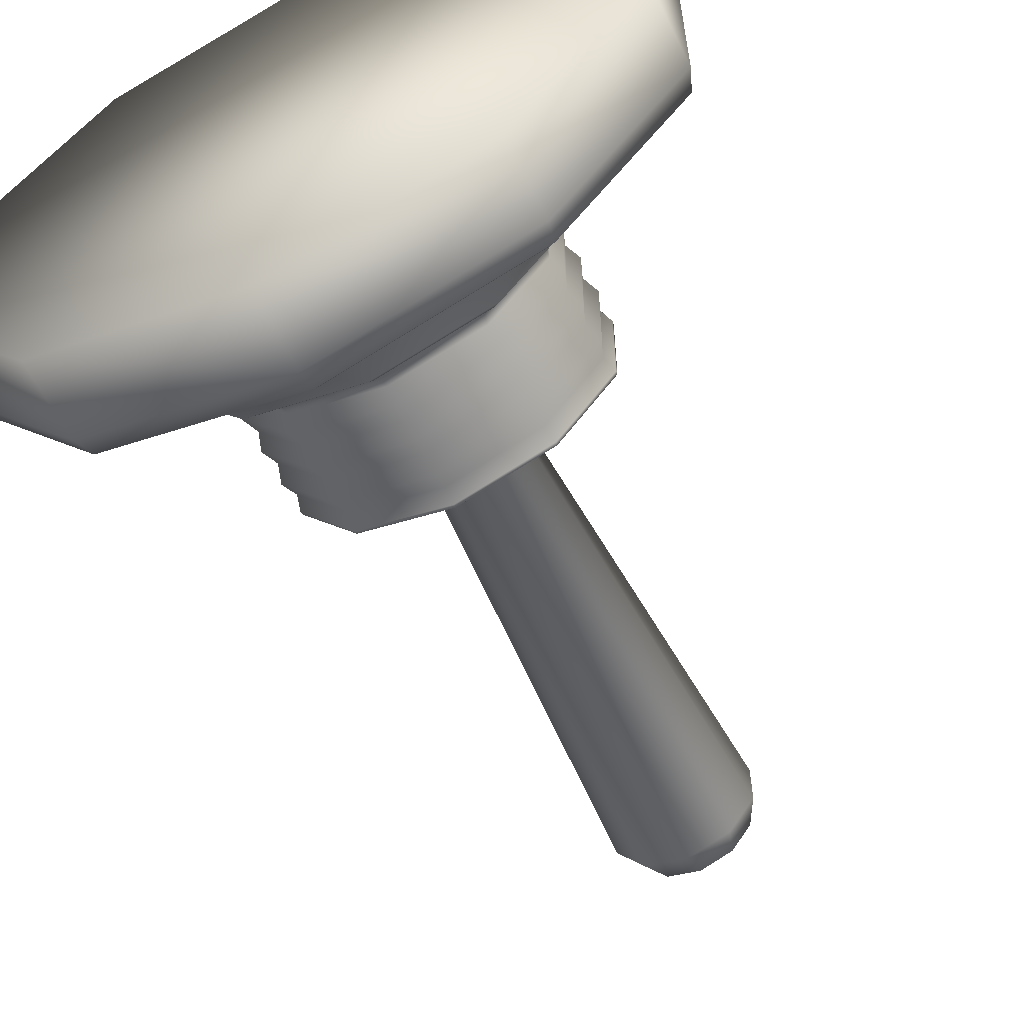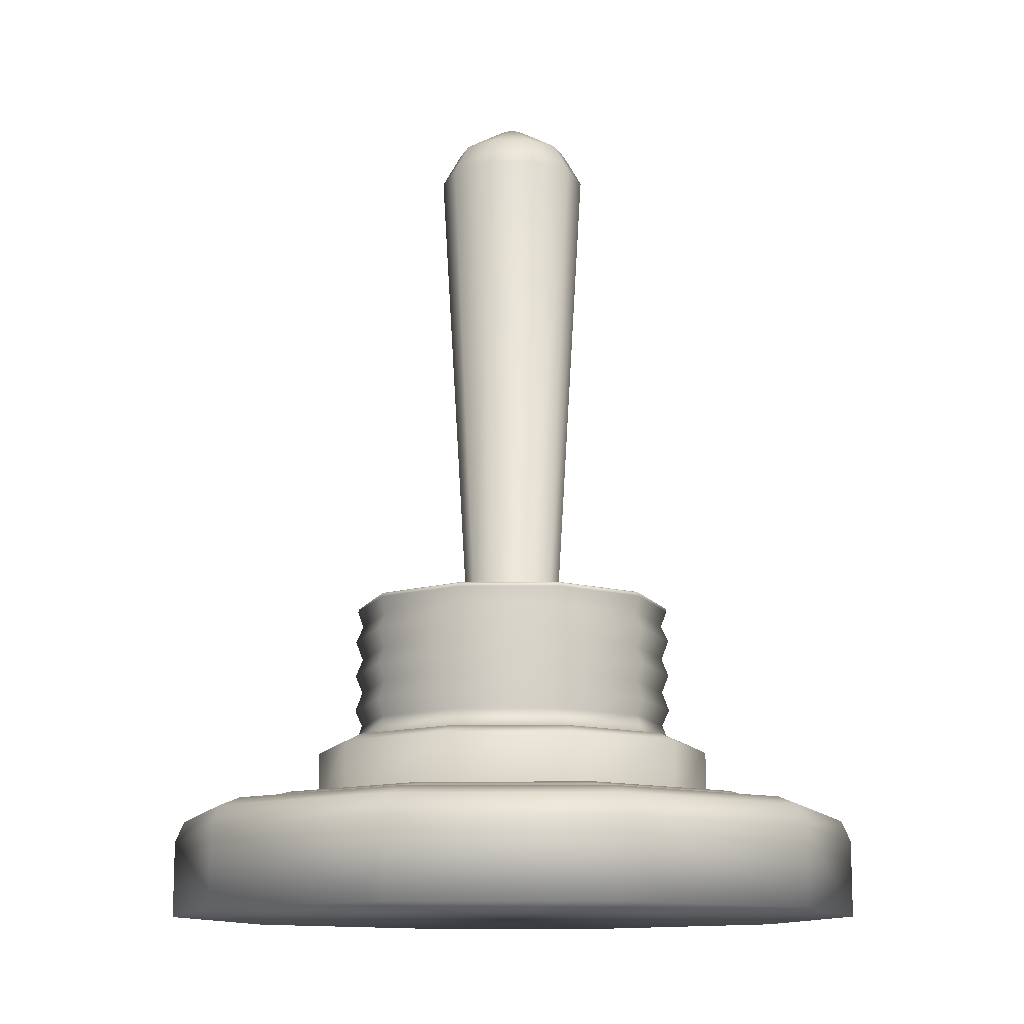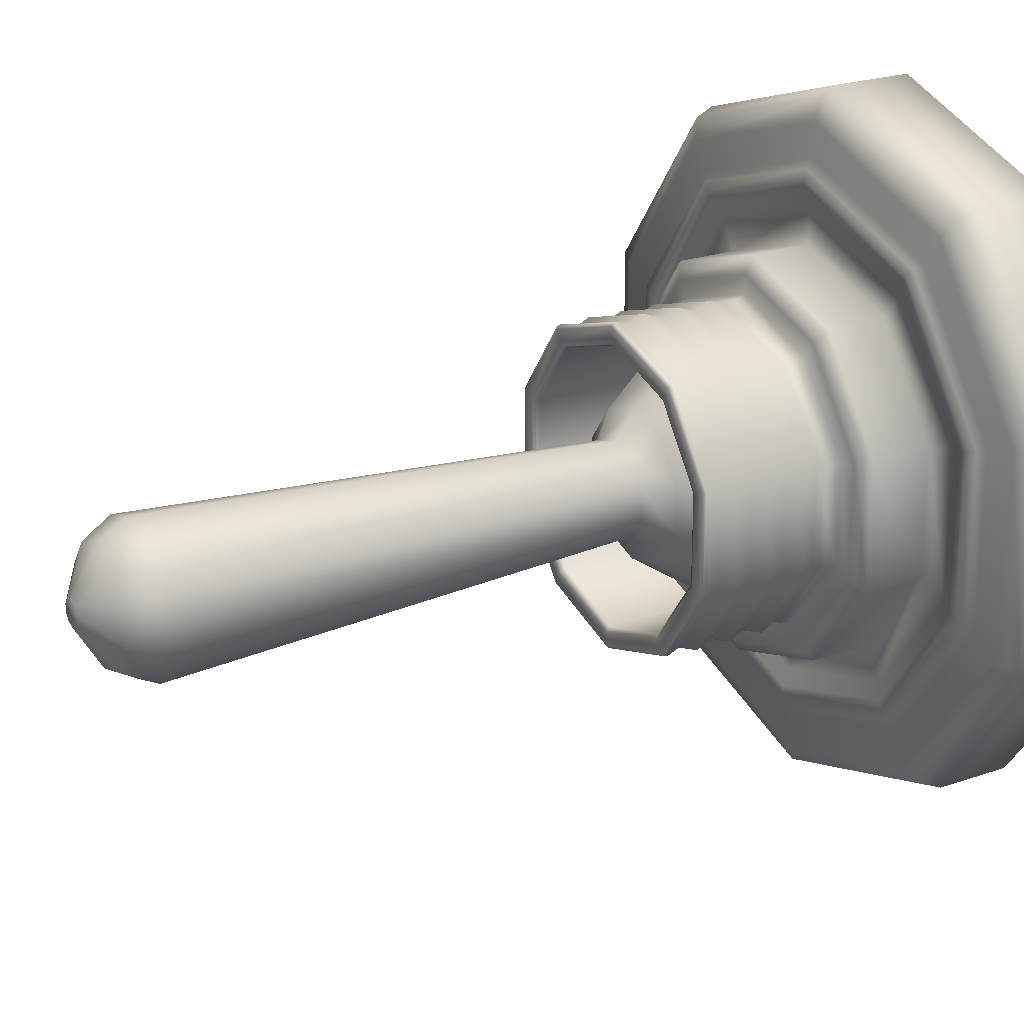
<metadata>
{"format":"obj","ext":"obj","renderer":"f3d","projection":"perspective","resolution":1024,"background":"white","views":[{"elev":-61.0,"azim":26.6,"up":"+Z"},{"elev":-12.2,"azim":55.0,"up":"+Y"},{"elev":22.9,"azim":-120.6,"up":"+Z"}]}
</metadata>
<code>
o Switch
v 0 -0.01814 -0.02499
v 0 -0.01058 -0.0144
v 0.01469 -0.01814 -0.02022
v 0.008463 -0.01058 -0.01165
v 0.02377 -0.01814 -0.007723
v 0.01369 -0.01058 -0.00445
v 0.02377 -0.01814 0.007723
v 0.01369 -0.01058 0.00445
v 0.01469 -0.01814 0.02022
v 0.008463 -0.01058 0.01165
v 0 -0.01814 0.02499
v 0 -0.01058 0.0144
v -0.01469 -0.01814 0.02022
v -0.008464 -0.01058 0.01165
v -0.02377 -0.01814 0.007723
v -0.0137 -0.01058 0.00445
v -0.02377 -0.01814 -0.007723
v -0.0137 -0.01058 -0.00445
v -0.01469 -0.01814 -0.02022
v -0.008464 -0.01058 -0.01165
v 0.01193 -0.01058 -0.01642
v 0 -0.01058 -0.0203
v 0.0193 -0.01058 -0.006272
v 0.0193 -0.01058 0.006272
v 0.01193 -0.01058 0.01642
v 0 -0.01058 0.0203
v -0.01193 -0.01058 0.01642
v -0.0193 -0.01058 0.006272
v -0.0193 -0.01058 -0.006272
v -0.01193 -0.01058 -0.01642
v 0.009983 -0.01058 -0.01374
v 0 -0.01058 -0.01699
v 0.01615 -0.01058 -0.005249
v 0.01615 -0.01058 0.005249
v 0.009983 -0.01058 0.01374
v 0 -0.01058 0.01699
v -0.009984 -0.01058 0.01374
v -0.01615 -0.01058 0.005249
v -0.01615 -0.01058 -0.005249
v -0.009984 -0.01058 -0.01374
v 0.006899 -0.005534 -0.009496
v 0 -0.005534 -0.01174
v 0.01116 -0.005534 -0.003627
v 0.01116 -0.005534 0.003627
v 0.006899 -0.005534 0.009496
v 0 -0.005534 0.01174
v -0.0069 -0.005534 0.009496
v -0.01116 -0.005534 0.003627
v -0.01116 -0.005534 -0.003627
v -0.0069 -0.005534 -0.009496
v 0.008463 -0.006133 -0.01165
v 0 -0.006133 -0.0144
v 0.01369 -0.006133 -0.00445
v 0.01369 -0.006133 0.00445
v 0.008463 -0.006133 0.01165
v 0 -0.006133 0.0144
v -0.008464 -0.006133 0.01165
v -0.0137 -0.006133 0.00445
v -0.0137 -0.006133 -0.00445
v -0.008464 -0.006133 -0.01165
v 0.00772 -0.005534 -0.01063
v 0 -0.005534 -0.01313
v 0.01249 -0.005534 -0.004059
v 0.01249 -0.005534 0.004059
v 0.00772 -0.005534 0.01063
v 0 -0.005534 0.01313
v -0.00772 -0.005534 0.01063
v -0.01249 -0.005534 0.004059
v -0.01249 -0.005534 -0.004059
v -0.00772 -0.005534 -0.01063
v 0.00523 -0.002339 -0.007198
v 0 -0.002339 -0.008897
v 0.008462 -0.002339 -0.002749
v 0.008462 -0.002339 0.002749
v 0.00523 -0.002339 0.007198
v 0 -0.002339 0.008897
v -0.00523 -0.002339 0.007198
v -0.008462 -0.002339 0.002749
v -0.008462 -0.002339 -0.002749
v -0.00523 -0.002339 -0.007198
v 0.005878 -0.002339 -0.008091
v 0 -0.002339 -0.01
v 0.009511 -0.002339 -0.00309
v 0.009511 -0.002339 0.00309
v 0.005878 -0.002339 0.008091
v 0 -0.002339 0.01
v -0.005879 -0.002339 0.008091
v -0.009512 -0.002339 0.00309
v -0.009512 -0.002339 -0.00309
v -0.005879 -0.002339 -0.008091
v 0.0134 -0.01058 -0.01844
v 0.01469 -0.01266 -0.02022
v 0.01431 -0.01119 -0.0197
v 0 -0.01266 -0.02499
v 0 -0.01058 -0.0228
v 0 -0.01119 -0.02435
v 0.02168 -0.01058 -0.007045
v 0.02377 -0.01266 -0.007723
v 0.02316 -0.01119 -0.007524
v 0.02168 -0.01058 0.007045
v 0.02377 -0.01266 0.007723
v 0.02316 -0.01119 0.007524
v 0.0134 -0.01058 0.01844
v 0.01469 -0.01266 0.02022
v 0.01431 -0.01119 0.0197
v 0 -0.01058 0.0228
v 0 -0.01266 0.02499
v 0 -0.01119 0.02435
v -0.0134 -0.01058 0.01844
v -0.01469 -0.01266 0.02022
v -0.01431 -0.01119 0.0197
v -0.02168 -0.01058 0.007045
v -0.02377 -0.01266 0.007723
v -0.02316 -0.01119 0.007524
v -0.02168 -0.01058 -0.007045
v -0.02377 -0.01266 -0.007723
v -0.02316 -0.01119 -0.007524
v -0.0134 -0.01058 -0.01844
v -0.01469 -0.01266 -0.02022
v -0.01431 -0.01119 -0.0197
v 0.01069 -0.01009 -0.01471
v 0.01155 -0.01019 -0.0159
v 0.01113 -0.009986 -0.01531
v 0 -0.01019 -0.01966
v 0 -0.01009 -0.01818
v 0 -0.009986 -0.01893
v 0.01729 -0.01009 -0.005617
v 0.01869 -0.01019 -0.006074
v 0.018 -0.009986 -0.00585
v 0.01729 -0.01009 0.005617
v 0.01869 -0.01019 0.006074
v 0.018 -0.009986 0.00585
v 0.01069 -0.01009 0.01471
v 0.01155 -0.01019 0.0159
v 0.01113 -0.009986 0.01531
v 0 -0.01009 0.01818
v 0 -0.01019 0.01966
v 0 -0.009986 0.01893
v -0.01069 -0.01009 0.01471
v -0.01155 -0.01019 0.0159
v -0.01113 -0.009986 0.01531
v -0.01729 -0.01009 0.005617
v -0.01869 -0.01019 0.006074
v -0.018 -0.009986 0.00585
v -0.01729 -0.01009 -0.005617
v -0.01869 -0.01019 -0.006074
v -0.018 -0.009986 -0.00585
v -0.01069 -0.01009 -0.01471
v -0.01155 -0.01019 -0.0159
v -0.01113 -0.009986 -0.01531
v 0.0066 -0.004065 -0.009085
v 0.006899 -0.002933 -0.009496
v 0.0066 -0.001577 -0.009085
v 0.006899 -0.000333 -0.009496
v 0.0066 0.000911 -0.009085
v 0.006899 0.002268 -0.009496
v 0.0066 0.003399 -0.009085
v 0.01068 0.003399 -0.00347
v 0.01116 0.002268 -0.003627
v 0.01068 0.000911 -0.00347
v 0.01116 -0.000333 -0.003627
v 0.01068 -0.001577 -0.00347
v 0.01116 -0.002933 -0.003627
v 0.01068 -0.004065 -0.00347
v -0.01068 -0.004065 -0.00347
v -0.01116 -0.002933 -0.003627
v -0.01068 -0.001577 -0.00347
v -0.01116 -0.000333 -0.003627
v -0.01068 0.000911 -0.00347
v -0.01116 0.002268 -0.003627
v -0.01068 0.003399 -0.00347
v -0.006601 0.003399 -0.009085
v -0.0069 0.002268 -0.009496
v -0.006601 0.000911 -0.009085
v -0.0069 -0.000333 -0.009496
v -0.006601 -0.001577 -0.009085
v -0.0069 -0.002933 -0.009496
v -0.006601 -0.004065 -0.009085
v 0 -0.004065 0.01123
v 0 -0.002933 0.01174
v 0 -0.001577 0.01123
v 0 -0.000333 0.01174
v 0 0.000911 0.01123
v 0 0.002268 0.01174
v 0 0.003399 0.01123
v -0.006601 0.003399 0.009085
v -0.0069 0.002268 0.009496
v -0.006601 0.000911 0.009085
v -0.0069 -0.000333 0.009496
v -0.006601 -0.001577 0.009085
v -0.0069 -0.002933 0.009496
v -0.006601 -0.004065 0.009085
v 0.01068 0.003399 0.00347
v 0.01116 0.002268 0.003627
v 0.01068 0.000911 0.00347
v 0.01116 -0.000333 0.003627
v 0.01068 -0.001577 0.00347
v 0.01116 -0.002933 0.003627
v 0.01068 -0.004065 0.00347
v 0 0.003399 -0.01123
v 0 0.002268 -0.01174
v 0 0.000911 -0.01123
v 0 -0.000333 -0.01174
v 0 -0.001577 -0.01123
v 0 -0.002933 -0.01174
v 0 -0.004065 -0.01123
v -0.01068 0.003399 0.00347
v -0.01116 0.002268 0.003627
v -0.01068 0.000911 0.00347
v -0.01116 -0.000333 0.003627
v -0.01068 -0.001577 0.00347
v -0.01116 -0.002933 0.003627
v -0.01068 -0.004065 0.00347
v 0.0066 0.003399 0.009085
v 0.006899 0.002268 0.009496
v 0.0066 0.000911 0.009085
v 0.006899 -0.000333 0.009496
v 0.0066 -0.001577 0.009085
v 0.006899 -0.002933 0.009496
v 0.0066 -0.004065 0.009085
v 0.005878 0.004502 -0.008091
v 0.006104 0.004868 -0.008402
v 0.005949 0.004761 -0.008188
v 0 0.004868 -0.01039
v 0 0.004502 -0.01
v 0 0.004761 -0.01012
v 0.009511 0.004502 -0.00309
v 0.009877 0.004868 -0.003209
v 0.009626 0.004761 -0.003128
v 0.009511 0.004502 0.00309
v 0.009877 0.004868 0.003209
v 0.009626 0.004761 0.003128
v 0.005878 0.004502 0.008091
v 0.006104 0.004868 0.008402
v 0.005949 0.004761 0.008188
v 0 0.004502 0.01
v 0 0.004868 0.01039
v 0 0.004761 0.01012
v -0.005879 0.004502 0.008091
v -0.006105 0.004868 0.008402
v -0.005949 0.004761 0.008188
v -0.009512 0.004502 0.00309
v -0.009877 0.004868 0.003209
v -0.009626 0.004761 0.003128
v -0.009512 0.004502 -0.00309
v -0.009877 0.004868 -0.003209
v -0.009626 0.004761 -0.003128
v -0.005879 0.004502 -0.008091
v -0.006105 0.004868 -0.008402
v -0.005949 0.004761 -0.008188
v 0.006673 0.004868 -0.009185
v 0.006829 0.004521 -0.009399
v 0.006806 0.004766 -0.009368
v 0 0.004521 -0.01162
v 0 0.004868 -0.01135
v 0 0.004766 -0.01158
v 0.0108 0.004868 -0.003508
v 0.01105 0.004521 -0.00359
v 0.01101 0.004766 -0.003578
v 0.0108 0.004868 0.003508
v 0.01105 0.004521 0.00359
v 0.01101 0.004766 0.003578
v 0.006673 0.004868 0.009185
v 0.006829 0.004521 0.009399
v 0.006806 0.004766 0.009368
v 0 0.004868 0.01135
v 0 0.004521 0.01162
v 0 0.004766 0.01158
v -0.006673 0.004868 0.009185
v -0.006829 0.004521 0.009399
v -0.006807 0.004766 0.009368
v -0.0108 0.004868 0.003508
v -0.01105 0.004521 0.00359
v -0.01101 0.004766 0.003578
v -0.0108 0.004868 -0.003508
v -0.01105 0.004521 -0.00359
v -0.01101 0.004766 -0.003578
v -0.006673 0.004868 -0.009185
v -0.006829 0.004521 -0.009399
v -0.006807 0.004766 -0.009368
v 0 -0.002339 0.008897
v -0.008462 -0.002339 0.002749
v -0.008462 -0.002339 -0.002749
v -0.00523 -0.002339 -0.007198
v 0.003155 0.002956 -0.004342
v 0 0.002956 -0.005368
v 0.005105 0.002956 -0.001659
v 0.005105 0.002956 0.001659
v 0.003155 0.002956 0.004342
v 0 0.002956 0.005368
v -0.003155 0.002956 0.004342
v -0.005105 0.002956 0.001659
v -0.005105 0.002956 -0.001659
v -0.003155 0.002956 -0.004342
v 0.002002 0.004439 -0.002756
v 0 0.004439 -0.003406
v 0.003239 0.004439 -0.001053
v 0.003239 0.004439 0.001053
v 0.002002 0.004439 0.002756
v 0 0.004439 0.003406
v -0.002002 0.004439 0.002756
v -0.00324 0.004439 0.001053
v -0.00324 0.004439 -0.001053
v -0.002002 0.004439 -0.002756
v 0.003165 0.03862 -0.004357
v 0 0.03862 -0.005385
v 0.005121 0.03862 -0.001664
v 0.005121 0.03862 0.001664
v 0.003165 0.03862 0.004357
v 0 0.03862 0.005385
v -0.003165 0.03862 0.004357
v -0.005122 0.03862 0.001664
v -0.005122 0.03862 -0.001664
v -0.003165 0.03862 -0.004357
v 0.000542 0.04271 -0.000746
v 0 0.04271 -0.000922
v 0.000877 0.04271 -0.000285
v 0.000877 0.04271 0.000285
v 0.000542 0.04271 0.000746
v 0 0.04271 0.000922
v -0.000542 0.04271 0.000746
v -0.000877 0.04271 0.000285
v -0.000877 0.04271 -0.000285
v -0.000542 0.04271 -0.000746
v 0 0.04084 -0.004115
v 0.002419 0.04084 -0.003329
v -0.003914 0.04084 0.001272
v -0.003914 0.04084 -0.001272
v 0.002419 0.04084 0.003329
v 0 0.04084 0.004115
v 0.003914 0.04084 -0.001272
v -0.002419 0.04084 -0.003329
v -0.002419 0.04084 0.003329
v 0.003914 0.04084 0.001272
v 0 -0.002339 -0.008897
v -0.00523 -0.002339 0.007198
v 0.00523 -0.002339 0.007198
v 0.008462 -0.002339 0.002749
v 0.008462 -0.002339 -0.002749
v 0.00523 -0.002339 -0.007198
v -0.003155 -0.007634 -0.004342
v 0 -0.007634 -0.005368
v -0.005105 -0.007634 -0.001659
v -0.005105 -0.007634 0.001659
v -0.003155 -0.007634 0.004342
v 0 -0.007634 0.005368
v 0.003155 -0.007634 0.004342
v 0.005105 -0.007634 0.001659
v 0.005105 -0.007634 -0.001659
v 0.003155 -0.007634 -0.004342
v -0.002002 -0.009117 -0.002756
v 0 -0.009117 -0.003406
v -0.00324 -0.009117 -0.001053
v -0.00324 -0.009117 0.001053
v -0.002002 -0.009117 0.002756
v 0 -0.009117 0.003406
v 0.002002 -0.009117 0.002756
v 0.003239 -0.009117 0.001053
v 0.003239 -0.009117 -0.001053
v 0.002002 -0.009117 -0.002756
f 3 92 98 5
f 21 23 97 91
f 23 24 100 97
f 24 25 103 100
f 25 26 106 103
f 26 27 109 106
f 27 28 112 109
f 28 29 115 112
f 4 2 52 51
f 29 30 118 115
f 30 22 95 118
f 1 3 5 7 9 11 13 15 17 19
f 1 94 92 3
f 19 119 94 1
f 7 101 104 9
f 9 104 107 11
f 11 107 110 13
f 13 110 113 15
f 15 113 116 17
f 17 116 119 19
f 5 98 101 7
f 31 33 127 121
f 124 122 21 22
f 34 35 133 130
f 35 36 136 133
f 36 37 139 136
f 37 38 142 139
f 38 39 145 142
f 39 40 148 145
f 33 34 130 127
f 122 128 23 21
f 40 32 125 148
f 128 131 24 23
f 131 134 25 24
f 134 137 26 25
f 137 140 27 26
f 140 143 28 27
f 143 146 29 28
f 146 149 30 29
f 149 124 22 30
f 2 4 31 32
f 4 6 33 31
f 6 8 34 33
f 8 10 35 34
f 10 12 36 35
f 12 14 37 36
f 14 16 38 37
f 16 18 39 38
f 18 20 40 39
f 20 2 32 40
f 200 172 279 254
f 18 16 58 59
f 12 10 55 56
f 6 4 51 53
f 20 18 59 60
f 14 12 56 57
f 8 6 53 54
f 2 20 60 52
f 16 14 57 58
f 10 8 54 55
f 62 61 51 52
f 61 63 53 51
f 63 64 54 53
f 64 65 55 54
f 65 66 56 55
f 66 67 57 56
f 67 68 58 57
f 68 69 59 58
f 69 70 60 59
f 70 62 52 60
f 42 41 61 62
f 41 43 63 61
f 43 44 64 63
f 44 45 65 64
f 45 46 66 65
f 46 47 67 66
f 47 48 68 67
f 48 49 69 68
f 49 50 70 69
f 50 42 62 70
f 245 242 88 89
f 207 186 270 273
f 214 193 261 264
f 193 158 258 261
f 171 207 273 276
f 185 214 264 267
f 158 157 252 258
f 172 171 276 279
f 186 185 267 270
f 227 221 81 83
f 224 222 251 255
f 233 230 84 85
f 236 233 85 86
f 239 236 86 87
f 240 243 272 269
f 242 239 87 88
f 248 245 89 90
f 157 200 254 252
f 230 227 83 84
f 231 234 263 260
f 222 228 257 251
f 243 246 275 272
f 234 237 266 263
f 225 248 90 82
f 246 249 278 275
f 237 240 269 266
f 228 231 260 257
f 249 224 255 278
f 72 71 81 82
f 71 73 83 81
f 73 74 84 83
f 74 75 85 84
f 75 76 86 85
f 76 77 87 86
f 77 78 88 87
f 78 79 89 88
f 79 80 90 89
f 80 72 82 90
f 92 94 96 93
f 93 96 95 91
f 98 92 93 99
f 99 93 91 97
f 101 98 99 102
f 102 99 97 100
f 104 101 102 105
f 105 102 100 103
f 107 104 105 108
f 108 105 103 106
f 110 107 108 111
f 111 108 106 109
f 113 110 111 114
f 114 111 109 112
f 116 113 114 117
f 117 114 112 115
f 119 116 117 120
f 120 117 115 118
f 94 119 120 96
f 96 120 118 95
f 22 21 91 95
f 122 124 126 123
f 123 126 125 121
f 128 122 123 129
f 129 123 121 127
f 131 128 129 132
f 132 129 127 130
f 134 131 132 135
f 135 132 130 133
f 137 134 135 138
f 138 135 133 136
f 140 137 138 141
f 141 138 136 139
f 143 140 141 144
f 144 141 139 142
f 146 143 144 147
f 147 144 142 145
f 149 146 147 150
f 150 147 145 148
f 124 149 150 126
f 126 150 148 125
f 32 31 121 125
f 46 45 220 179
f 179 220 219 180
f 180 219 218 181
f 181 218 217 182
f 182 217 216 183
f 183 216 215 184
f 184 215 214 185
f 49 48 213 165
f 165 213 212 166
f 166 212 211 167
f 167 211 210 168
f 168 210 209 169
f 169 209 208 170
f 170 208 207 171
f 41 42 206 151
f 151 206 205 152
f 152 205 204 153
f 153 204 203 154
f 154 203 202 155
f 155 202 201 156
f 156 201 200 157
f 45 44 199 220
f 220 199 198 219
f 219 198 197 218
f 218 197 196 217
f 217 196 195 216
f 216 195 194 215
f 215 194 193 214
f 48 47 192 213
f 213 192 191 212
f 212 191 190 211
f 211 190 189 210
f 210 189 188 209
f 209 188 187 208
f 208 187 186 207
f 42 50 178 206
f 206 178 177 205
f 205 177 176 204
f 204 176 175 203
f 203 175 174 202
f 202 174 173 201
f 201 173 172 200
f 44 43 164 199
f 199 164 163 198
f 198 163 162 197
f 197 162 161 196
f 196 161 160 195
f 195 160 159 194
f 194 159 158 193
f 47 46 179 192
f 192 179 180 191
f 191 180 181 190
f 190 181 182 189
f 189 182 183 188
f 188 183 184 187
f 187 184 185 186
f 50 49 165 178
f 178 165 166 177
f 177 166 167 176
f 176 167 168 175
f 175 168 169 174
f 174 169 170 173
f 173 170 171 172
f 43 41 151 164
f 164 151 152 163
f 163 152 153 162
f 162 153 154 161
f 161 154 155 160
f 160 155 156 159
f 159 156 157 158
f 252 254 256 253
f 253 256 255 251
f 258 252 253 259
f 259 253 251 257
f 261 258 259 262
f 262 259 257 260
f 264 261 262 265
f 265 262 260 263
f 267 264 265 268
f 268 265 263 266
f 270 267 268 271
f 271 268 266 269
f 273 270 271 274
f 274 271 269 272
f 276 273 274 277
f 277 274 272 275
f 279 276 277 280
f 280 277 275 278
f 254 279 280 256
f 256 280 278 255
f 222 224 226 223
f 223 226 225 221
f 228 222 223 229
f 229 223 221 227
f 231 228 229 232
f 232 229 227 230
f 234 231 232 235
f 235 232 230 233
f 237 234 235 238
f 238 235 233 236
f 240 237 238 241
f 241 238 236 239
f 243 240 241 244
f 244 241 239 242
f 246 243 244 247
f 247 244 242 245
f 249 246 247 250
f 250 247 245 248
f 224 249 250 226
f 226 250 248 225
f 221 225 82 81
f 338 339 287 288
f 292 291 301 302
f 335 284 294 286
f 282 336 291 292
f 337 338 288 289
f 340 335 286 285
f 283 282 292 293
f 281 337 289 290
f 339 340 285 287
f 284 283 293 294
f 336 281 290 291
f 299 298 308 309
f 289 288 298 299
f 285 286 296 295
f 293 292 302 303
f 290 289 299 300
f 287 285 295 297
f 294 293 303 304
f 291 290 300 301
f 288 287 297 298
f 286 294 304 296
f 326 325 316 315
f 295 296 306 305
f 303 302 312 313
f 300 299 309 310
f 297 295 305 307
f 304 303 313 314
f 301 300 310 311
f 298 297 307 308
f 296 304 314 306
f 302 301 311 312
f 315 316 324 323 322 321 320 319 318 317
f 328 327 322 323
f 330 329 319 320
f 331 326 315 317
f 332 328 323 324
f 333 330 320 321
f 334 331 317 318
f 325 332 324 316
f 327 333 321 322
f 329 334 318 319
f 309 308 334 329
f 312 311 333 327
f 306 314 332 325
f 308 307 331 334
f 311 310 330 333
f 314 313 328 332
f 307 305 326 331
f 310 309 329 330
f 313 312 327 328
f 305 306 325 326
f 282 283 343 344
f 348 347 357 358
f 335 340 350 342
f 338 337 347 348
f 336 282 344 345
f 284 335 342 341
f 339 338 348 349
f 281 336 345 346
f 283 284 341 343
f 340 339 349 350
f 337 281 346 347
f 345 344 354 355
f 341 342 352 351
f 349 348 358 359
f 346 345 355 356
f 343 341 351 353
f 350 349 359 360
f 347 346 356 357
f 344 343 353 354
f 342 350 360 352
f 351 352 360 359 358 357 356 355 354 353

</code>
